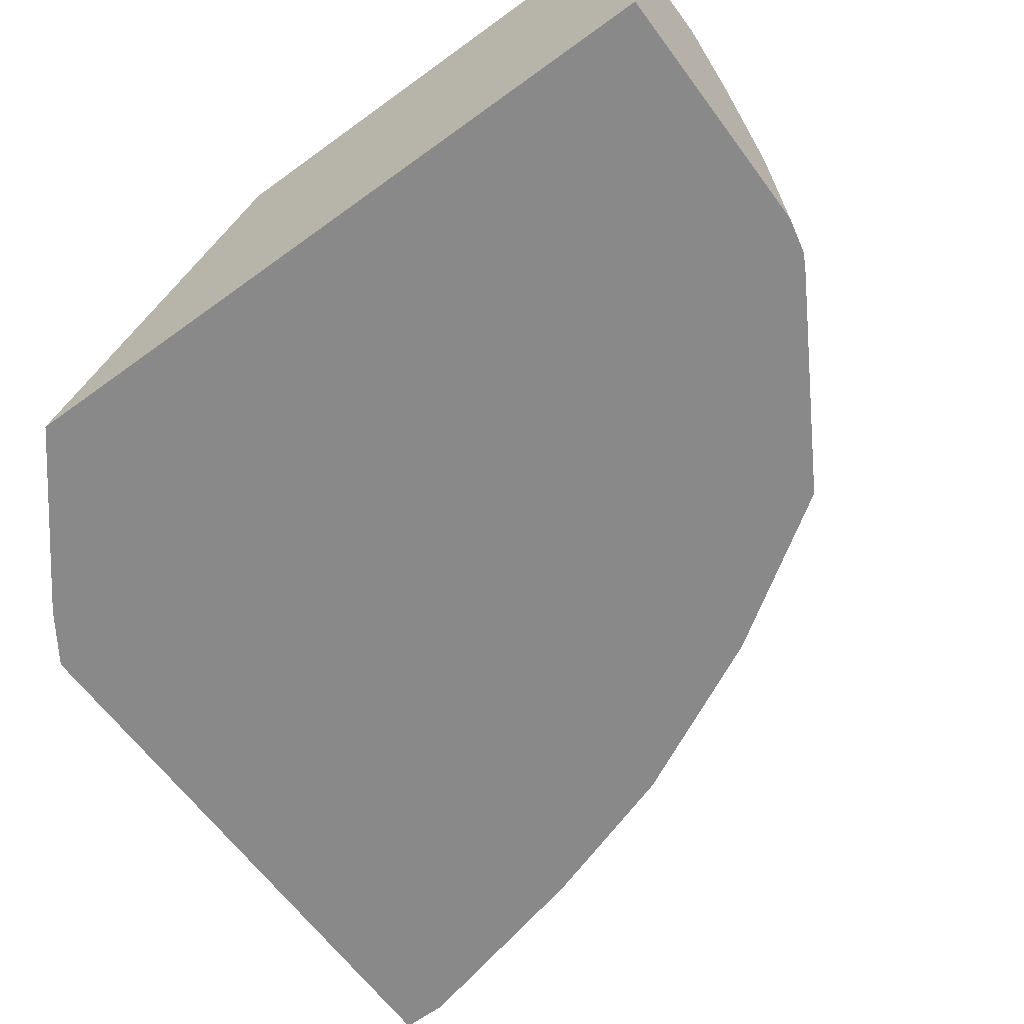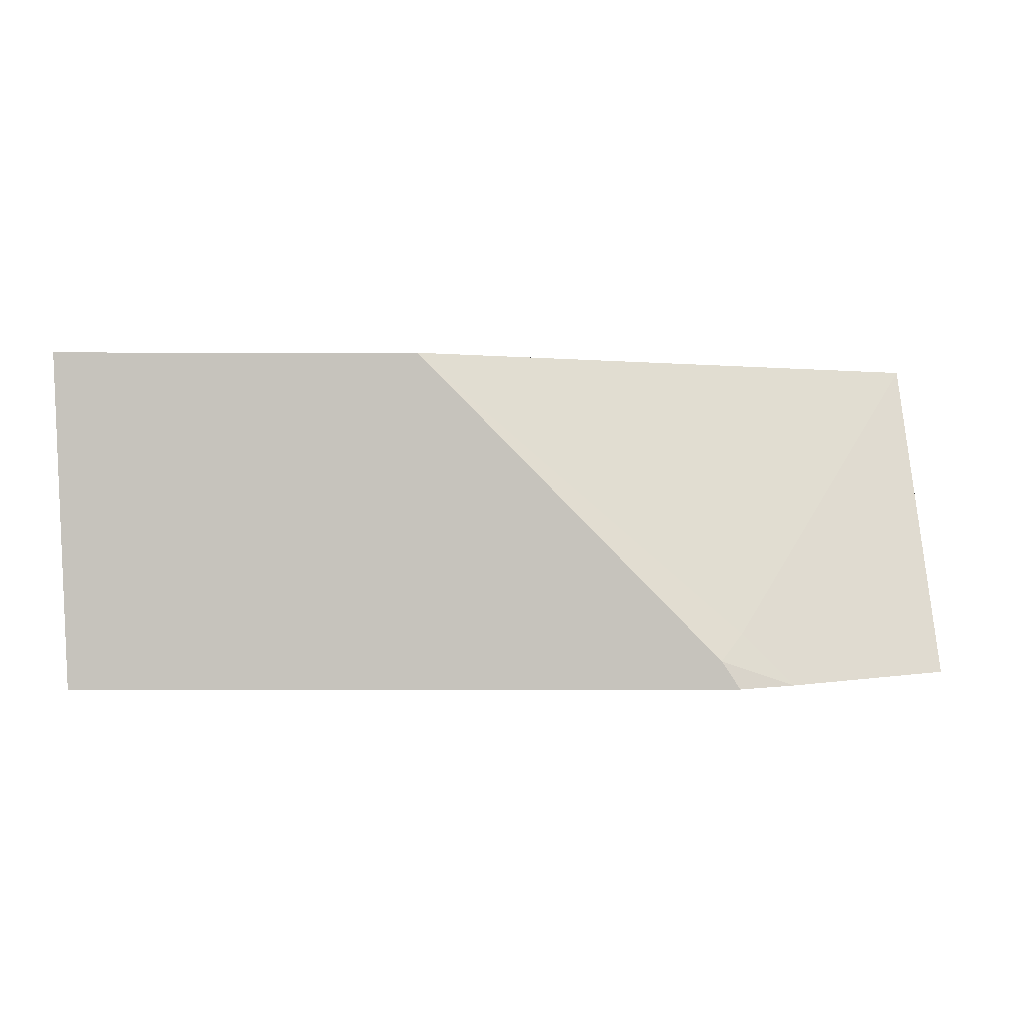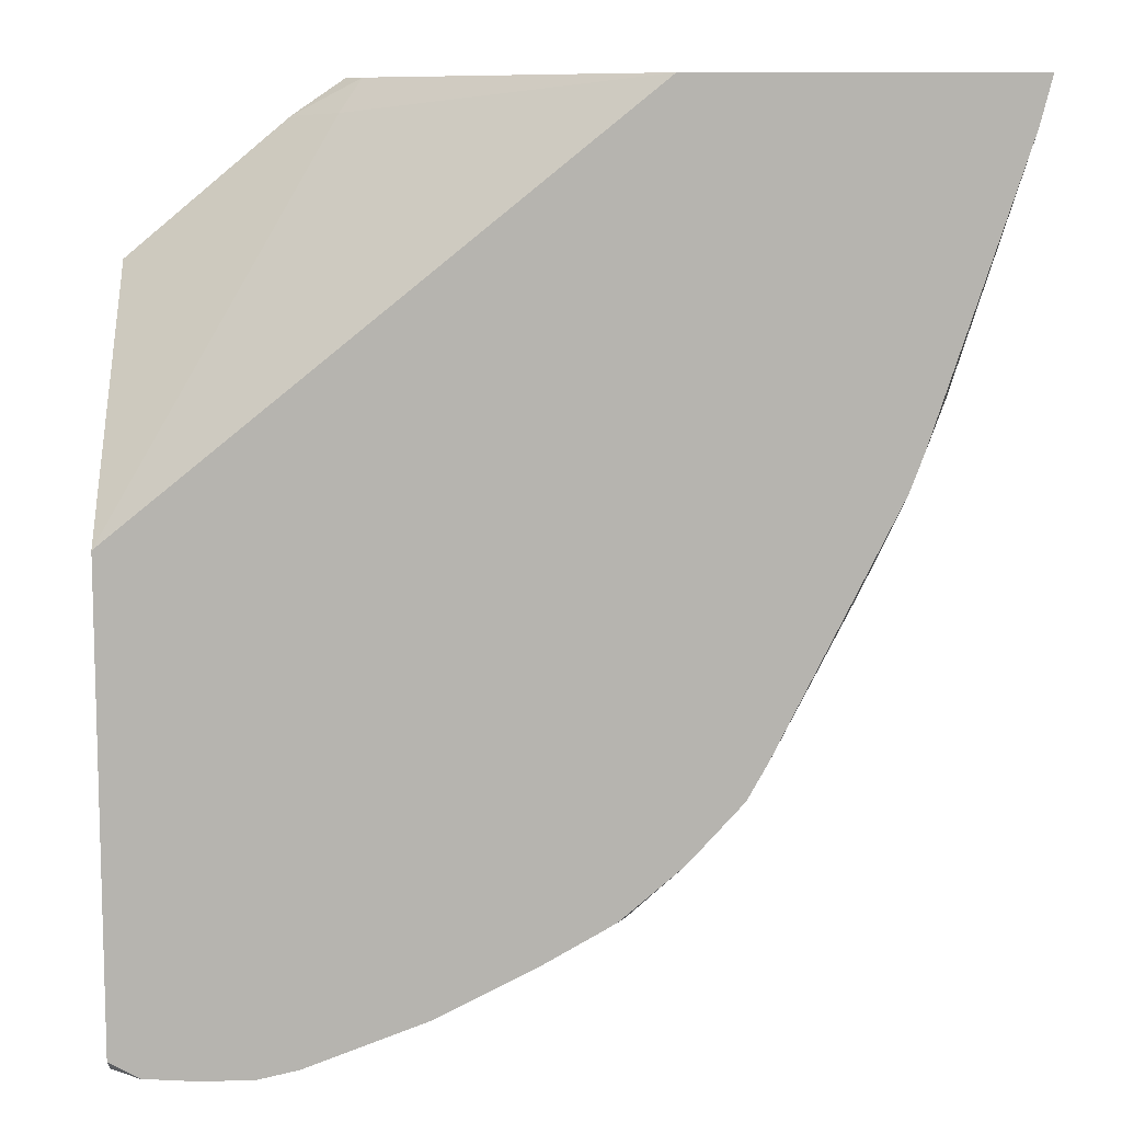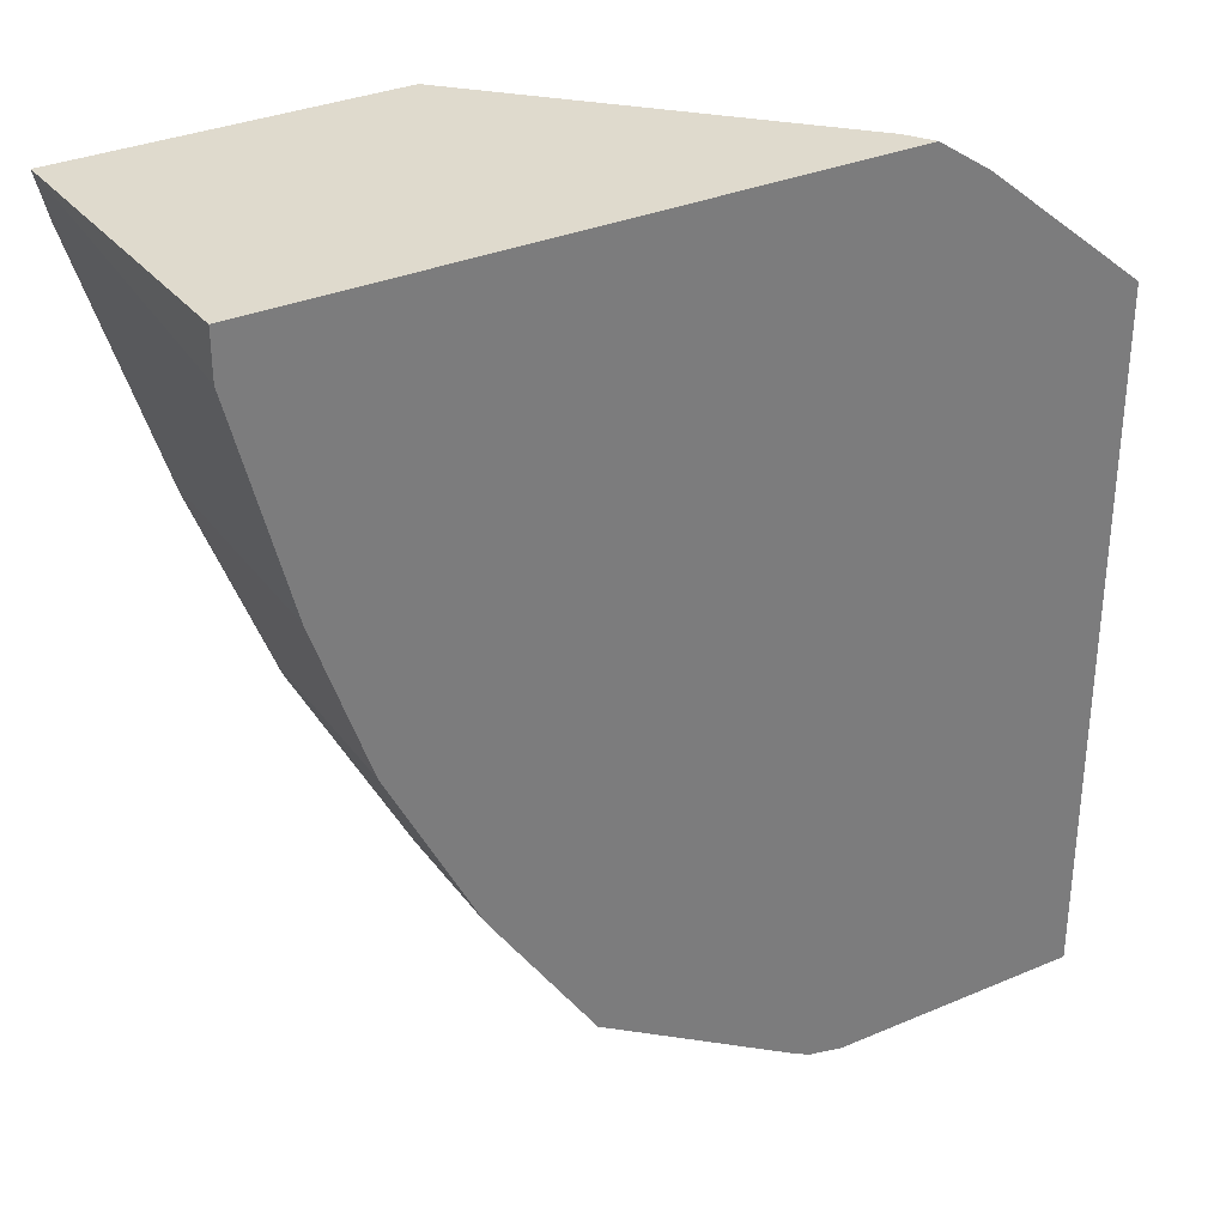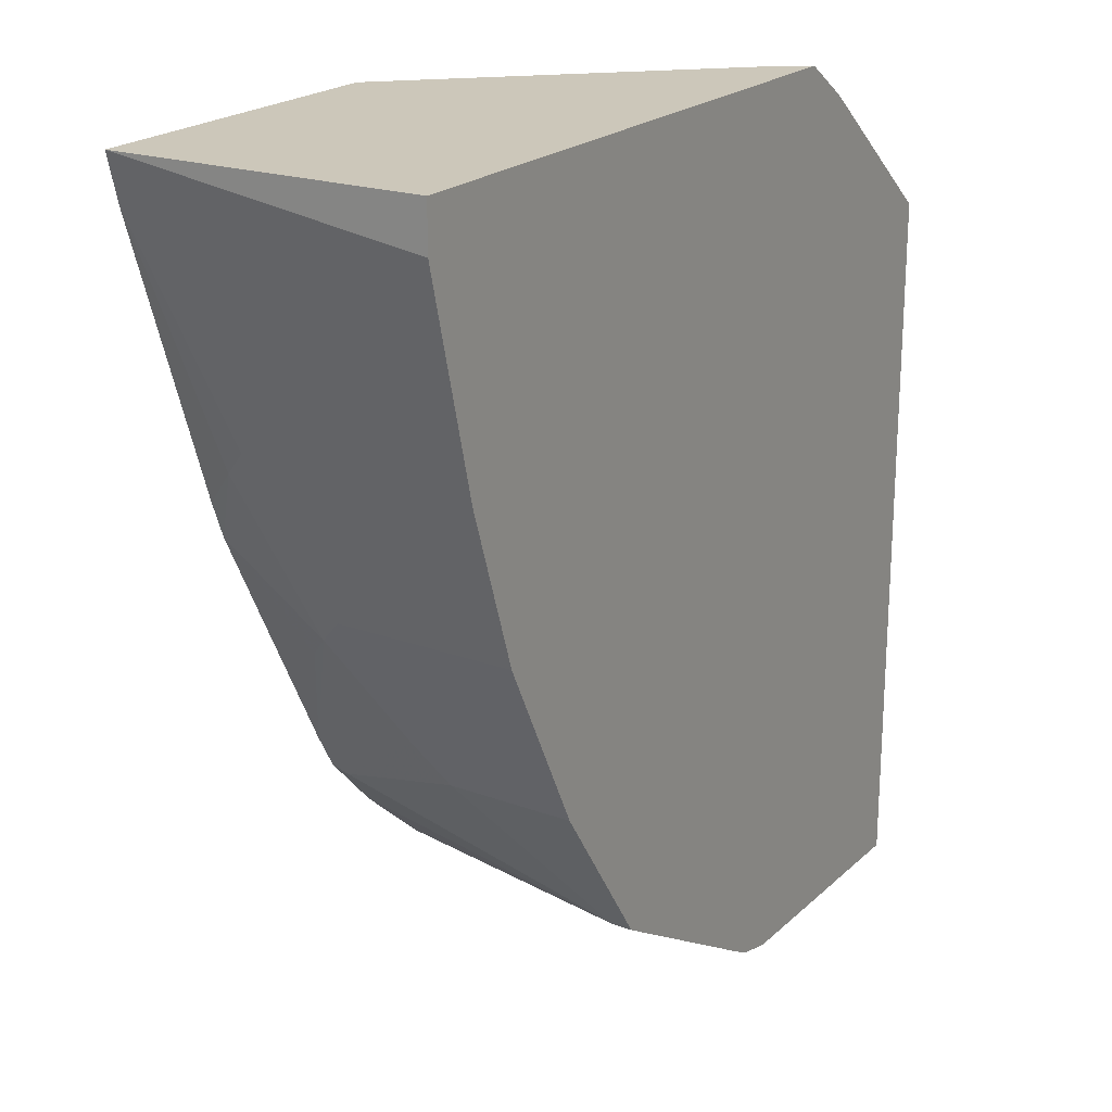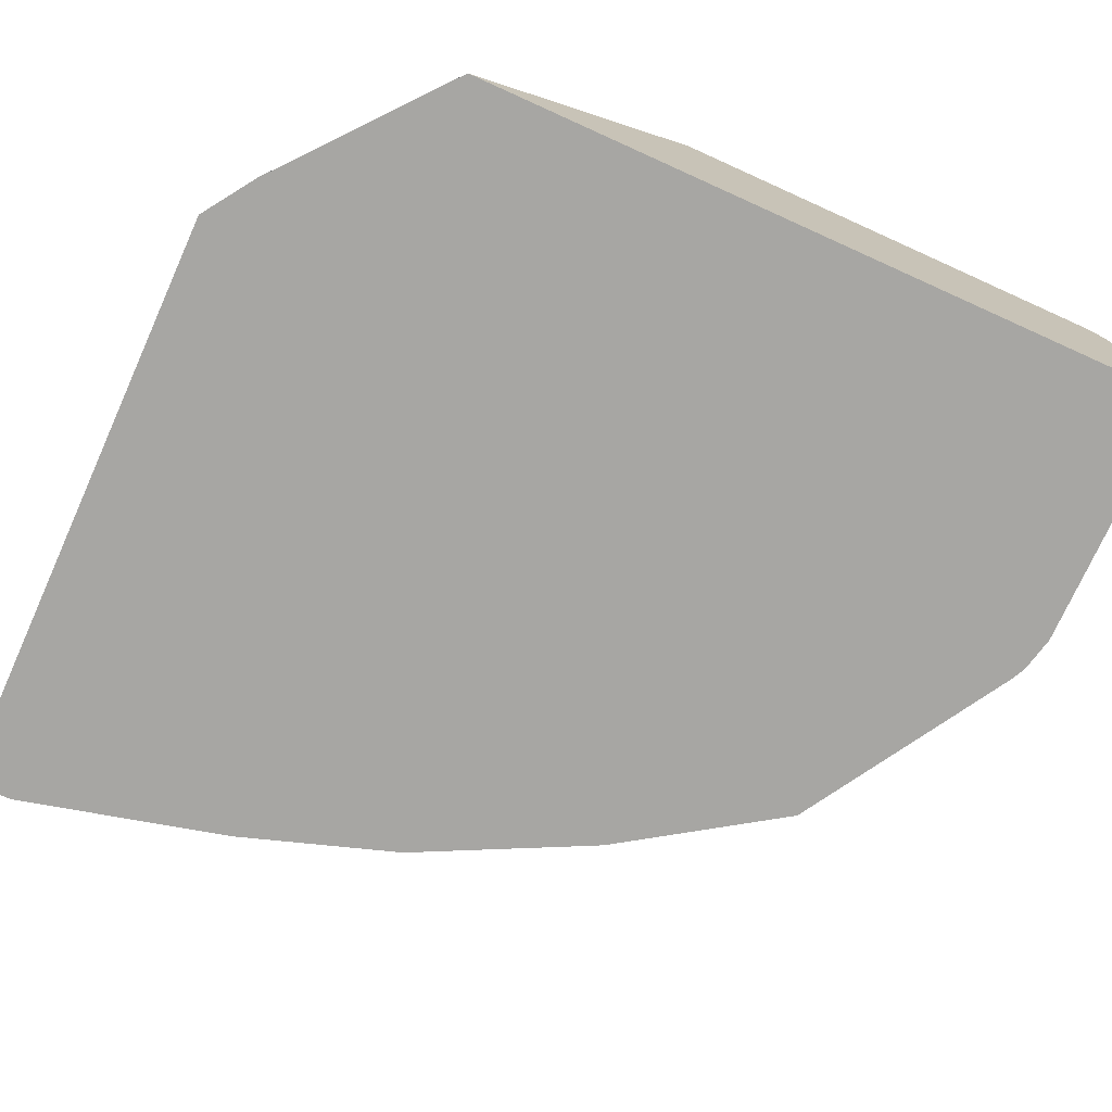
<metadata>
{"format":"obj","ext":"obj","renderer":"f3d","projection":"perspective","resolution":1024,"background":"white","views":[{"elev":-63.2,"azim":126.4,"up":"+Y"},{"elev":1.1,"azim":-0.8,"up":"+Y"},{"elev":9.6,"azim":177.0,"up":"+Z"},{"elev":32.8,"azim":-30.5,"up":"+Z"},{"elev":21.4,"azim":-56.9,"up":"+Z"},{"elev":-74.2,"azim":65.7,"up":"+Y"}]}
</metadata>
<code>
v -0.2262 0.02645 -0.5062
v -0.2217 -0.08864 -0.5062
v -0.1023 0.02645 -0.5062
v -0.2217 0.02645 -0.5239
v -0.2015 -2.3e-07 -0.6045
v -0.2015 -0.08864 -0.6045
v -0.2217 -0.08864 -0.5239
v 0.008035 -0.08864 -0.5062
v 0.001617 -0.07897 -0.5062
v 0.01005 -0.07053 -0.5189
v 0.09053 0.02645 -0.6617
v -0.1865 0.02645 -0.631
v -0.1965 0.01007 -0.6146
v -0.1814 -0.02016 -0.665
v -0.1814 -0.08864 -0.665
v 0.02819 -0.08864 -0.5199
v 0.09053 -0.08864 -0.5718
v 0.09053 0.02645 -0.8388
v -0.1814 0.02645 -0.6449
v -0.1763 -0.01008 -0.6751
v -0.1612 -0.0403 -0.7053
v -0.1504 -0.08864 -0.7268
v 0.09053 -0.08864 -0.8463
v 0.09053 0.01816 -0.8444
v 0.07934 0.02645 -0.8451
v -0.1658 0.02645 -0.6759
v -0.1687 -2.3e-07 -0.6851
v -0.1354 0.02645 -0.7367
v -0.1279 0.02645 -0.7502
v -0.1276 0.02014 -0.7523
v -0.1562 -0.03023 -0.7153
v -0.1477 -0.0403 -0.7322
v -0.1477 -0.08864 -0.7322
v -0.008055 -0.08864 -0.8463
v 0.09053 -2.3e-07 -0.8463
v 0.08058 0.02014 -0.8463
v 0.06043 0.02645 -0.8463
v -0.1074 0.02645 -0.7724
v -0.1074 -0.0806 -0.7926
v -0.1074 -0.08864 -0.7926
v -0.0217 -0.08864 -0.8433
v -2.561e-05 -0.0403 -0.8463
v 0.04028 0.02645 -0.8463
v -0.08441 0.02645 -0.7921
v -0.0873 0.02014 -0.7926
v -0.06718 -0.02016 -0.8128
v -0.03273 -0.08864 -0.8373
v -0.02703 -0.08864 -0.8406
v -0.04033 -0.02016 -0.8262
v 0.02013 -2.3e-07 -0.8463
v -0.02018 0.02645 -0.8262
v 0.02471 0.02645 -0.8429
v -0.07995 0.02645 -0.7947
v -0.05626 0.02645 -0.8081
v -0.04284 -2.3e-07 -0.8211
v -0.02938 0.02645 -0.8216
v -0.04284 0.02645 -0.8149
f 25 36 37
f 21 32 22
f 24 36 25
f 24 35 36
f 23 37 36
f 23 43 37
f 23 50 43
f 23 42 50
f 23 34 42
f 22 32 33
f 23 36 35
f 19 27 20
f 20 31 32
f 20 30 31
f 20 29 30
f 20 28 29
f 20 27 28
f 19 26 27
f 55 57 56
f 18 24 25
f 14 22 15
f 14 21 22
f 14 20 21
f 26 28 27
f 20 32 21
f 29 38 30
f 42 49 51
f 30 38 39
f 13 19 20
f 54 57 55
f 51 55 56
f 50 51 52
f 49 55 51
f 46 48 47
f 46 55 49
f 46 54 55
f 45 54 46
f 45 53 54
f 44 53 45
f 43 50 52
f 42 51 50
f 41 49 42
f 41 46 49
f 41 48 46
f 39 47 40
f 39 46 47
f 39 45 46
f 38 45 39
f 38 44 45
f 34 41 42
f 32 40 33
f 32 39 40
f 30 39 32
f 30 32 31
f 12 19 13
f 9 16 10
f 11 35 24
f 1 5 6
f 1 4 5
f 1 12 4
f 1 19 12
f 1 26 19
f 1 28 26
f 1 29 28
f 1 38 29
f 1 53 44
f 1 54 53
f 1 57 54
f 1 6 7
f 1 56 57
f 1 52 51
f 1 43 52
f 1 37 43
f 1 25 37
f 1 18 25
f 1 11 18
f 1 3 11
f 1 9 3
f 1 8 9
f 1 2 8
f 11 24 18
f 1 51 56
f 1 7 2
f 1 44 38
f 2 6 15
f 11 23 35
f 11 17 23
f 2 7 6
f 10 16 17
f 8 16 9
f 5 15 6
f 5 14 15
f 5 20 14
f 5 13 20
f 4 13 5
f 4 12 13
f 3 10 11
f 10 17 11
f 2 16 8
f 3 9 10
f 2 15 22
f 2 33 40
f 2 40 47
f 2 47 48
f 2 22 33
f 2 41 34
f 2 34 23
f 2 23 17
f 2 17 16
f 2 48 41

</code>
